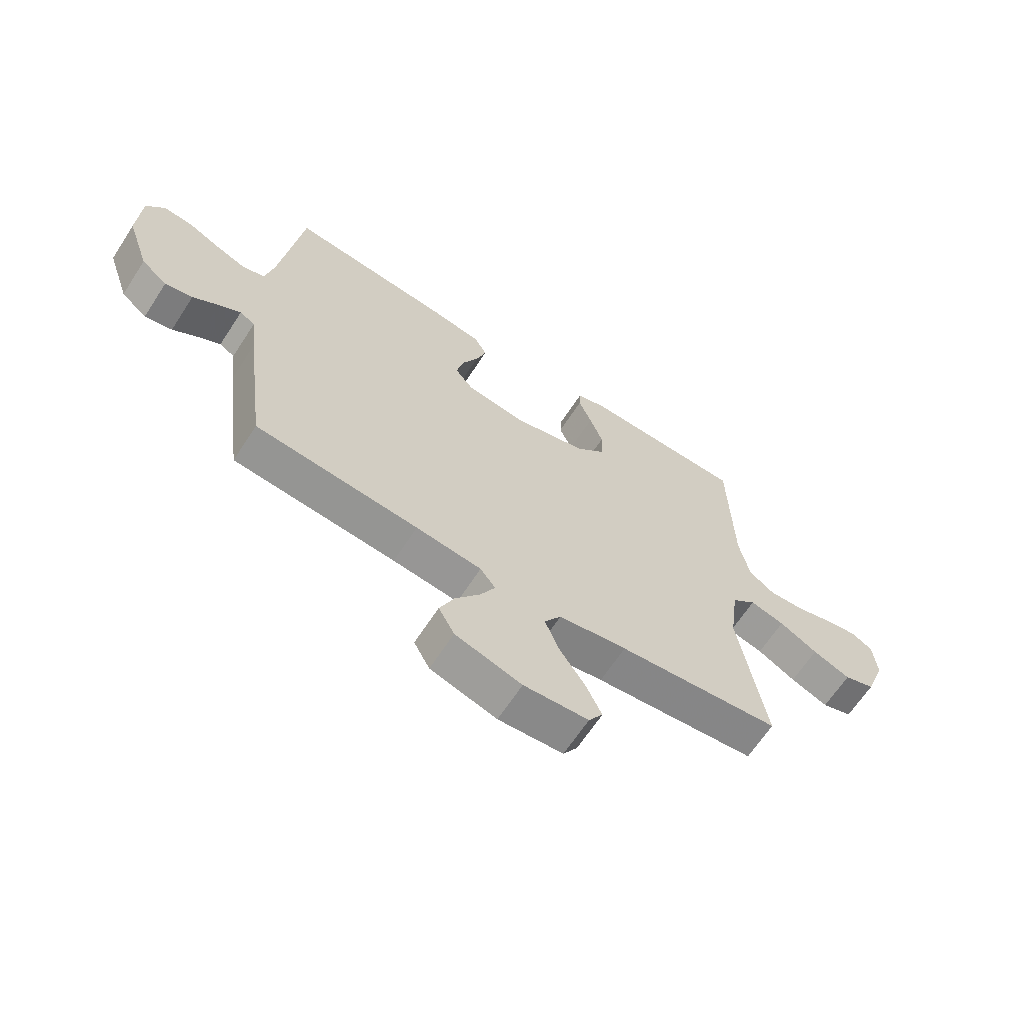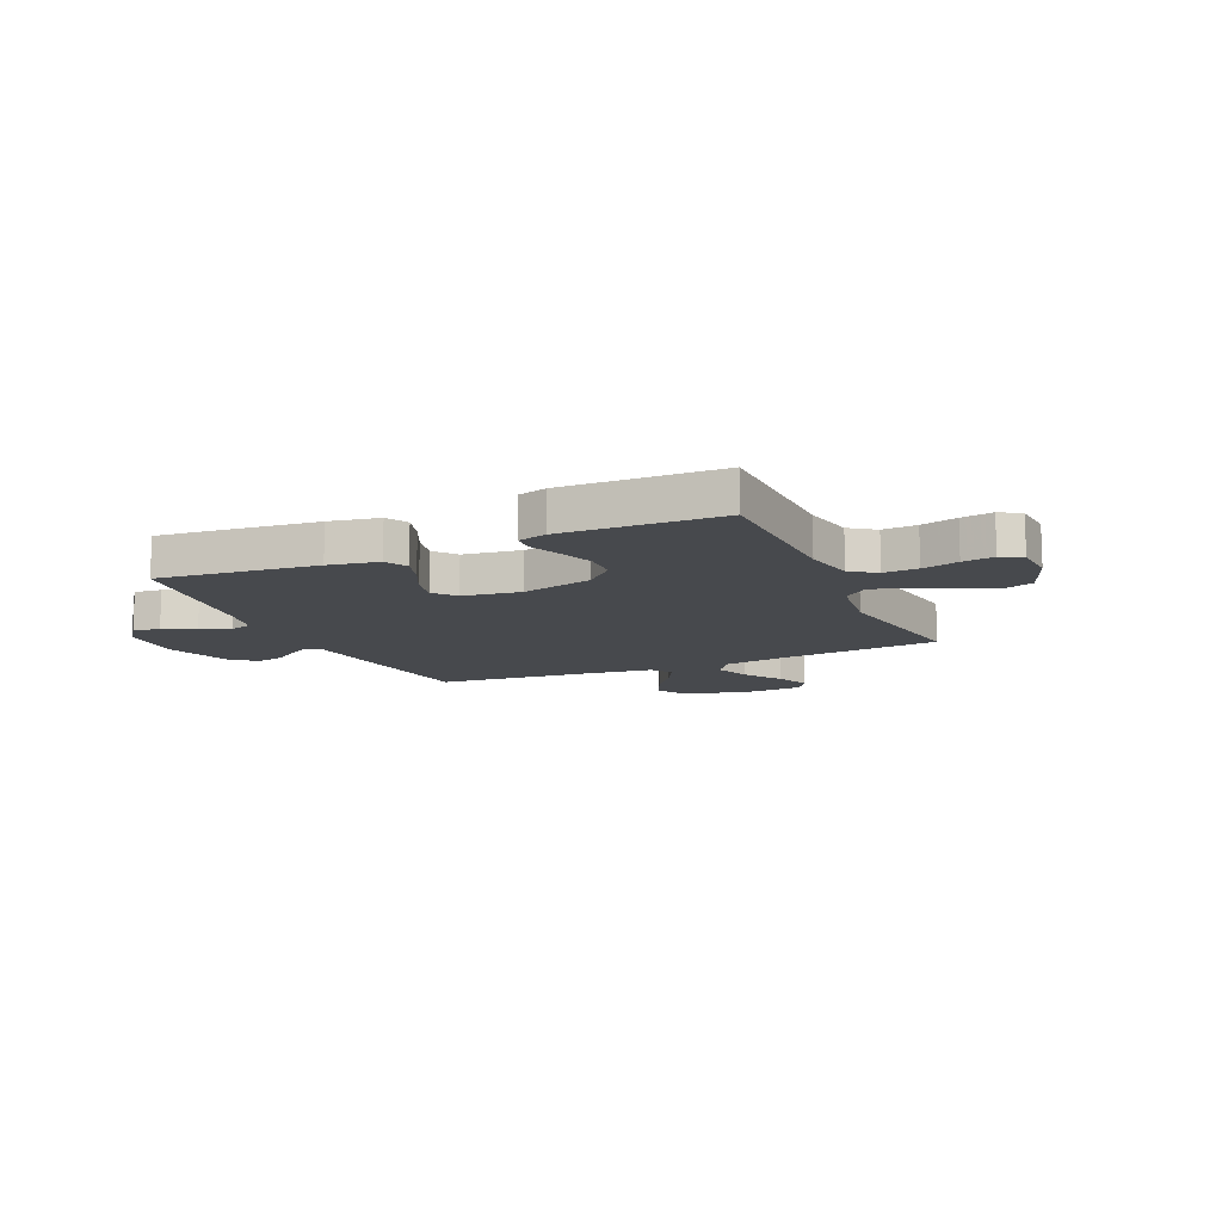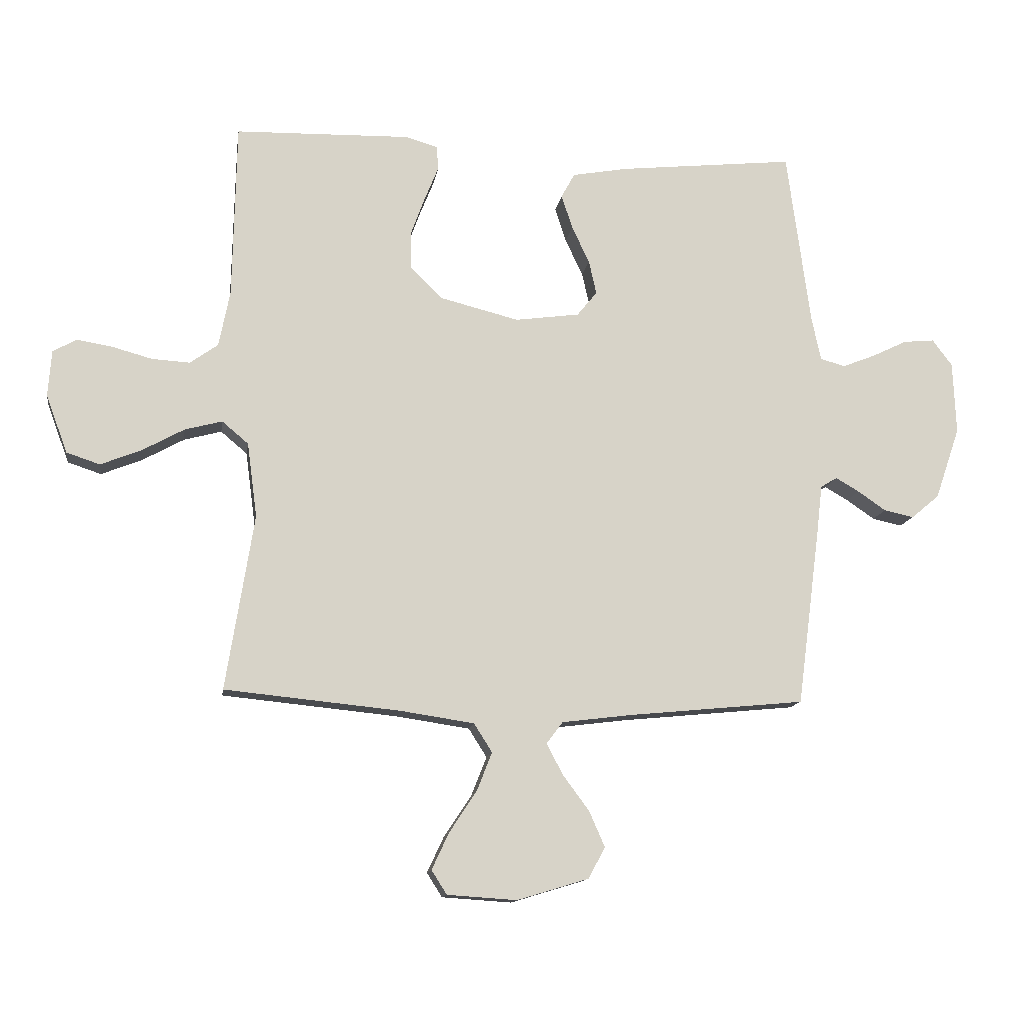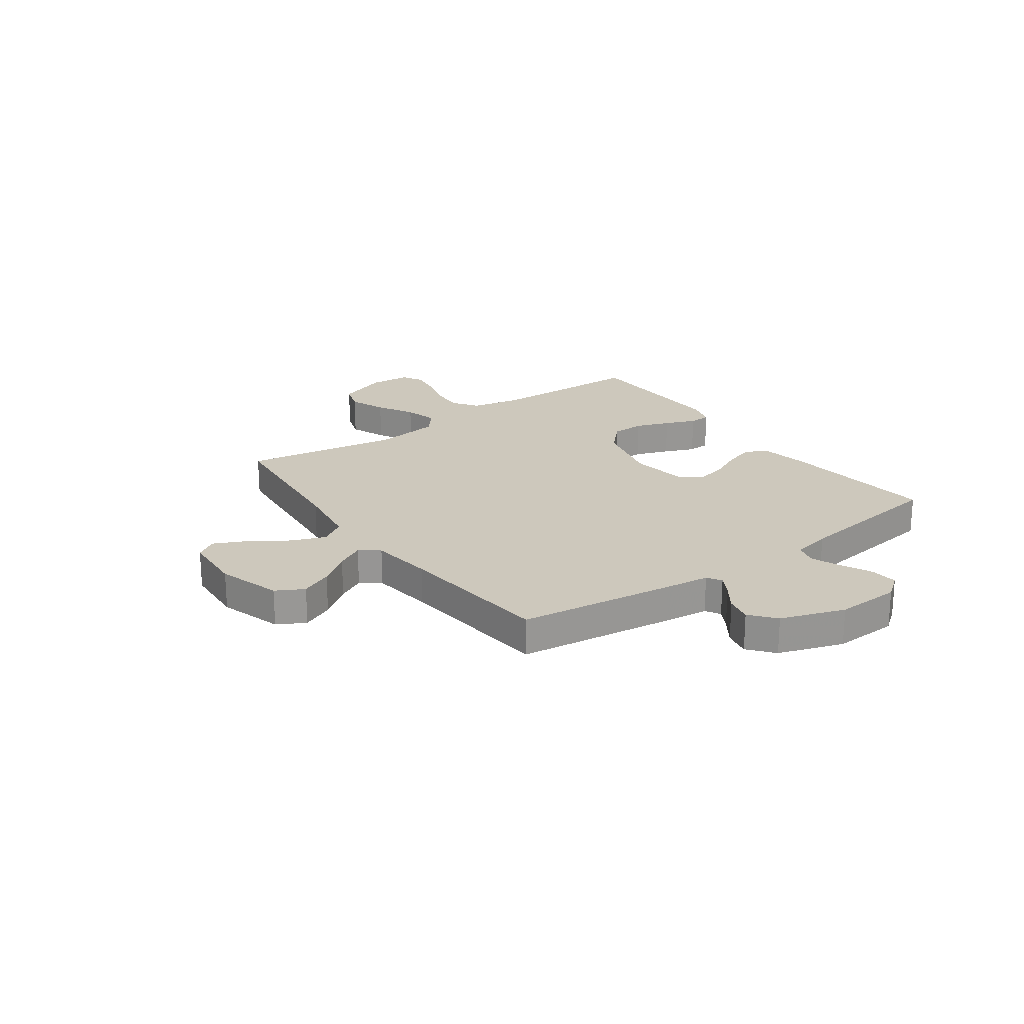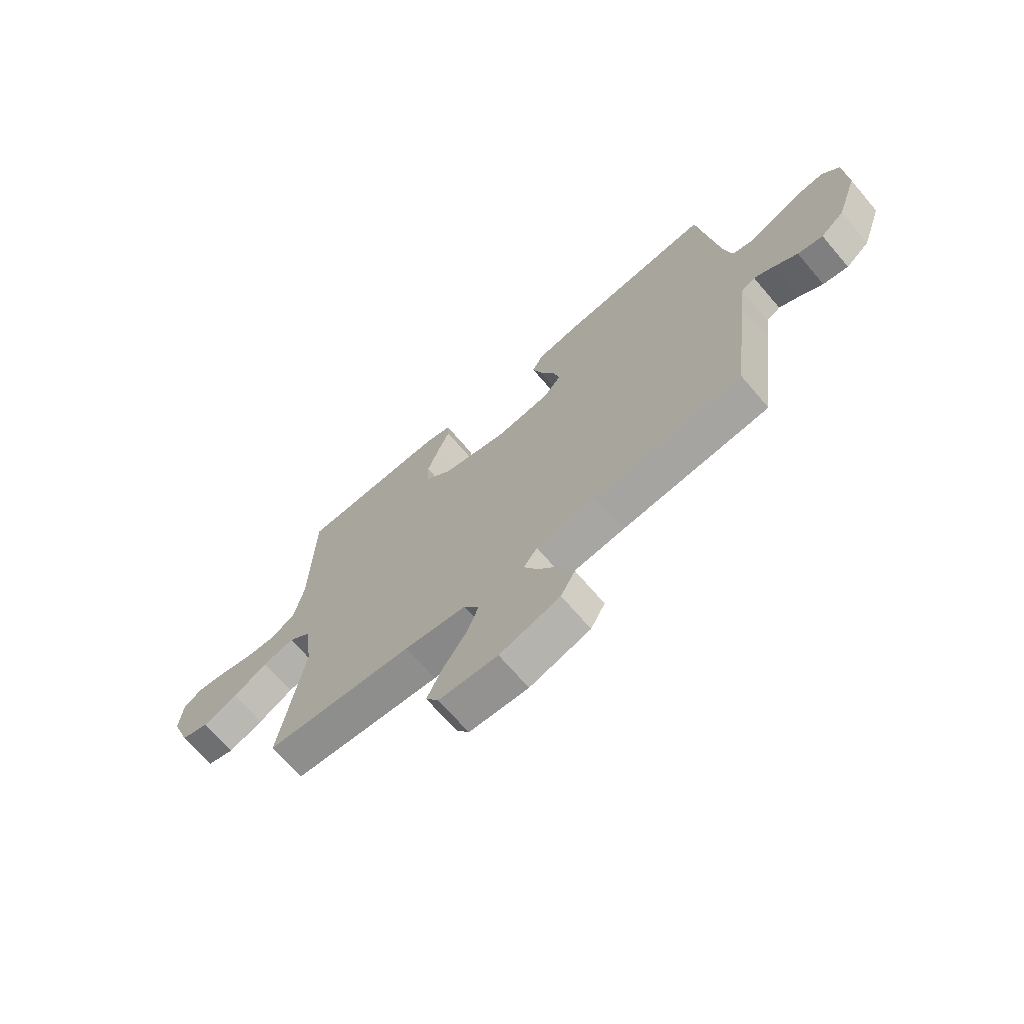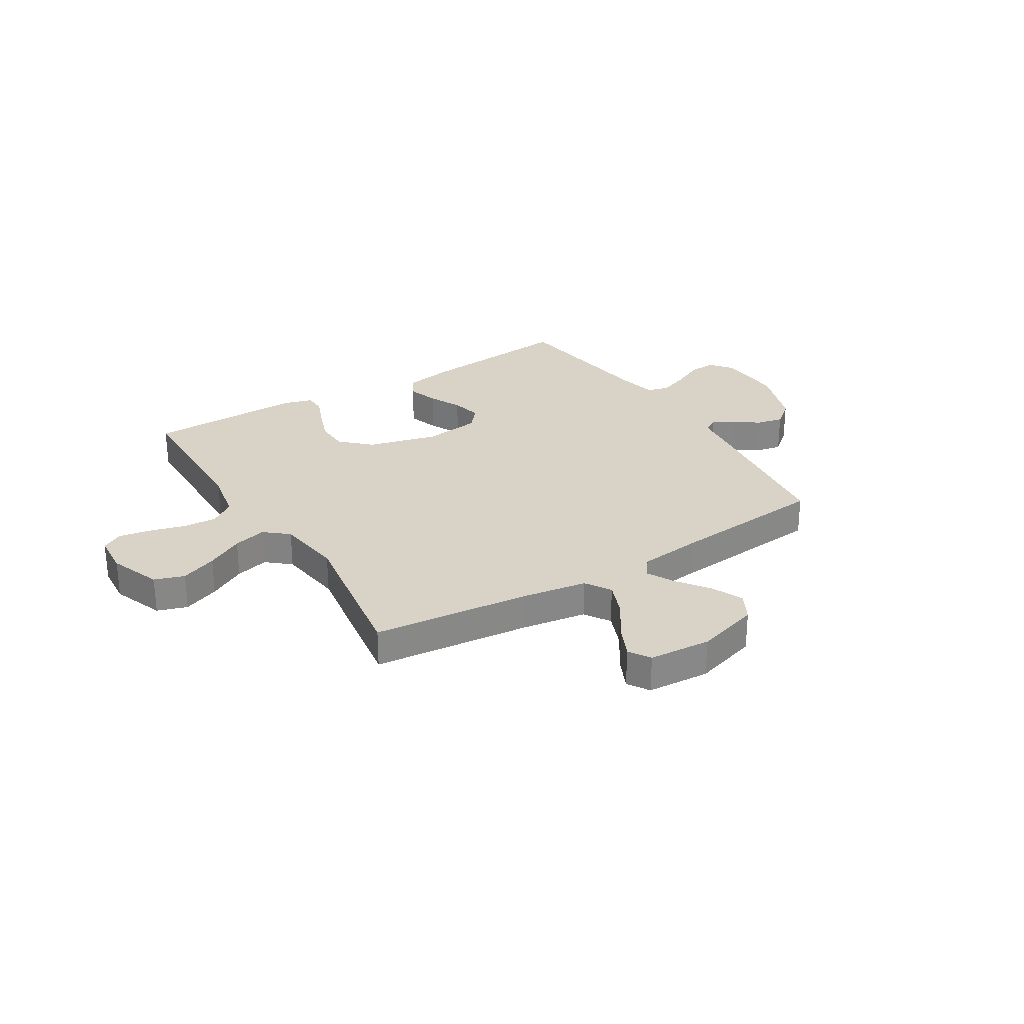
<metadata>
{"format":"obj","ext":"obj","renderer":"f3d","projection":"perspective","resolution":1024,"background":"white","views":[{"elev":-65.0,"azim":-33.0,"up":"+Z"},{"elev":-12.1,"azim":23.9,"up":"+Y"},{"elev":-12.8,"azim":171.6,"up":"+Z"},{"elev":22.2,"azim":-125.7,"up":"+Y"},{"elev":-69.3,"azim":-139.4,"up":"+Z"},{"elev":27.9,"azim":148.3,"up":"+Y"}]}
</metadata>
<code>
v -0.5 0.07 0.5
v -0.2 0.07 0.469
v -0.105 0.07 0.452
v -0.082 0.07 0.41
v -0.101 0.07 0.351
v -0.131 0.07 0.288
v -0.144 0.07 0.23
v -0.11 0.07 0.188
v 0 0.07 0.173
v 0.134 0.07 0.207
v 0.189 0.07 0.26
v 0.191 0.07 0.324
v 0.167 0.07 0.39
v 0.143 0.07 0.449
v 0.145 0.07 0.491
v 0.2 0.07 0.507
v 0.5 0.07 0.5
v 0.506 0.07 0.2
v 0.525 0.07 0.103
v 0.573 0.07 0.069
v 0.638 0.07 0.073
v 0.707 0.07 0.092
v 0.767 0.07 0.102
v 0.807 0.07 0.079
v 0.813 0.07 0
v 0.776 0.07 -0.099
v 0.719 0.07 -0.118
v 0.649 0.07 -0.09
v 0.578 0.07 -0.051
v 0.514 0.07 -0.034
v 0.469 0.07 -0.072
v 0.452 0.07 -0.2
v 0.5 0.07 -0.5
v 0.2 0.07 -0.53
v 0.074 0.07 -0.549
v 0.043 0.07 -0.598
v 0.069 0.07 -0.664
v 0.116 0.07 -0.735
v 0.145 0.07 -0.797
v 0.119 0.07 -0.838
v 0 0.07 -0.846
v -0.122 0.07 -0.809
v -0.151 0.07 -0.756
v -0.124 0.07 -0.695
v -0.079 0.07 -0.634
v -0.051 0.07 -0.581
v -0.079 0.07 -0.544
v -0.2 0.07 -0.529
v -0.5 0.07 -0.5
v -0.539 0.07 -0.2
v -0.549 0.07 -0.113
v -0.577 0.07 -0.096
v -0.617 0.07 -0.119
v -0.665 0.07 -0.152
v -0.716 0.07 -0.163
v -0.764 0.07 -0.123
v -0.806 0.07 0
v -0.801 0.07 0.124
v -0.767 0.07 0.169
v -0.714 0.07 0.164
v -0.654 0.07 0.135
v -0.598 0.07 0.113
v -0.556 0.07 0.125
v -0.54 0.07 0.2
v -0.5 0 0.5
v -0.2 0 0.469
v -0.105 0 0.452
v -0.082 0 0.41
v -0.101 0 0.351
v -0.131 0 0.288
v -0.144 0 0.23
v -0.11 0 0.188
v 0 0 0.173
v 0.134 0 0.207
v 0.189 0 0.26
v 0.191 0 0.324
v 0.167 0 0.39
v 0.143 0 0.449
v 0.145 0 0.491
v 0.2 0 0.507
v 0.5 0 0.5
v 0.506 0 0.2
v 0.525 0 0.103
v 0.573 0 0.069
v 0.638 0 0.073
v 0.707 0 0.092
v 0.767 0 0.102
v 0.807 0 0.079
v 0.813 0 0
v 0.776 0 -0.099
v 0.719 0 -0.118
v 0.649 0 -0.09
v 0.578 0 -0.051
v 0.514 0 -0.034
v 0.469 0 -0.072
v 0.452 0 -0.2
v 0.5 0 -0.5
v 0.2 0 -0.53
v 0.074 0 -0.549
v 0.043 0 -0.598
v 0.069 0 -0.664
v 0.116 0 -0.735
v 0.145 0 -0.797
v 0.119 0 -0.838
v 0 0 -0.846
v -0.122 0 -0.809
v -0.151 0 -0.756
v -0.124 0 -0.695
v -0.079 0 -0.634
v -0.051 0 -0.581
v -0.079 0 -0.544
v -0.2 0 -0.529
v -0.5 0 -0.5
v -0.539 0 -0.2
v -0.549 0 -0.113
v -0.577 0 -0.096
v -0.617 0 -0.119
v -0.665 0 -0.152
v -0.716 0 -0.163
v -0.764 0 -0.123
v -0.806 0 0
v -0.801 0 0.124
v -0.767 0 0.169
v -0.714 0 0.164
v -0.654 0 0.135
v -0.598 0 0.113
v -0.556 0 0.125
v -0.54 0 0.2
f 59 60 61
f 58 59 61
f 57 58 61
f 56 57 61
f 55 56 61
f 54 55 61
f 53 54 61
f 52 53 61 62
f 51 52 62 63
f 51 63 64
f 50 51 64
f 49 50 64
f 48 49 64
f 43 44 45
f 42 43 45
f 41 42 45
f 40 41 45
f 39 40 45
f 38 39 45
f 37 38 45
f 36 37 45 46
f 35 36 46 47
f 32 33 34
f 47 48 64
f 35 47 64
f 34 35 64
f 32 34 64
f 31 32 64
f 27 28 29
f 26 27 29
f 25 26 29
f 24 25 29
f 23 24 29
f 22 23 29
f 21 22 29
f 20 21 29 30
f 16 17 18
f 15 16 18
f 14 15 18
f 13 14 18
f 12 13 18 19
f 20 30 31
f 19 20 31
f 12 19 31
f 11 12 31
f 4 5 6
f 3 4 6
f 2 3 6
f 1 2 6
f 64 1 6
f 64 6 7
f 10 11 31
f 9 10 31
f 8 9 31 64
f 7 8 64
f 125 124 123
f 125 123 122
f 125 122 121
f 125 121 120
f 125 120 119
f 125 119 118
f 125 118 117
f 126 125 117 116
f 127 126 116 115
f 128 127 115
f 128 115 114
f 128 114 113
f 128 113 112
f 109 108 107
f 109 107 106
f 109 106 105
f 109 105 104
f 109 104 103
f 109 103 102
f 109 102 101
f 110 109 101 100
f 111 110 100 99
f 98 97 96
f 128 112 111
f 128 111 99
f 128 99 98
f 128 98 96
f 128 96 95
f 93 92 91
f 93 91 90
f 93 90 89
f 93 89 88
f 93 88 87
f 93 87 86
f 93 86 85
f 94 93 85 84
f 82 81 80
f 82 80 79
f 82 79 78
f 82 78 77
f 83 82 77 76
f 95 94 84
f 95 84 83
f 95 83 76
f 95 76 75
f 70 69 68
f 70 68 67
f 70 67 66
f 70 66 65
f 70 65 128
f 71 70 128
f 95 75 74
f 95 74 73
f 128 95 73 72
f 128 72 71
f 1 65 66 2
f 2 66 67 3
f 3 67 68 4
f 4 68 69 5
f 5 69 70 6
f 6 70 71 7
f 7 71 72 8
f 8 72 73 9
f 9 73 74 10
f 10 74 75 11
f 11 75 76 12
f 12 76 77 13
f 13 77 78 14
f 14 78 79 15
f 15 79 80 16
f 16 80 81 17
f 17 81 82 18
f 18 82 83 19
f 19 83 84 20
f 20 84 85 21
f 21 85 86 22
f 22 86 87 23
f 23 87 88 24
f 24 88 89 25
f 25 89 90 26
f 26 90 91 27
f 27 91 92 28
f 28 92 93 29
f 29 93 94 30
f 30 94 95 31
f 31 95 96 32
f 32 96 97 33
f 33 97 98 34
f 34 98 99 35
f 35 99 100 36
f 36 100 101 37
f 37 101 102 38
f 38 102 103 39
f 39 103 104 40
f 40 104 105 41
f 41 105 106 42
f 42 106 107 43
f 43 107 108 44
f 44 108 109 45
f 45 109 110 46
f 46 110 111 47
f 47 111 112 48
f 48 112 113 49
f 49 113 114 50
f 50 114 115 51
f 51 115 116 52
f 52 116 117 53
f 53 117 118 54
f 54 118 119 55
f 55 119 120 56
f 56 120 121 57
f 57 121 122 58
f 58 122 123 59
f 59 123 124 60
f 60 124 125 61
f 61 125 126 62
f 62 126 127 63
f 63 127 128 64
f 64 128 65 1

</code>
